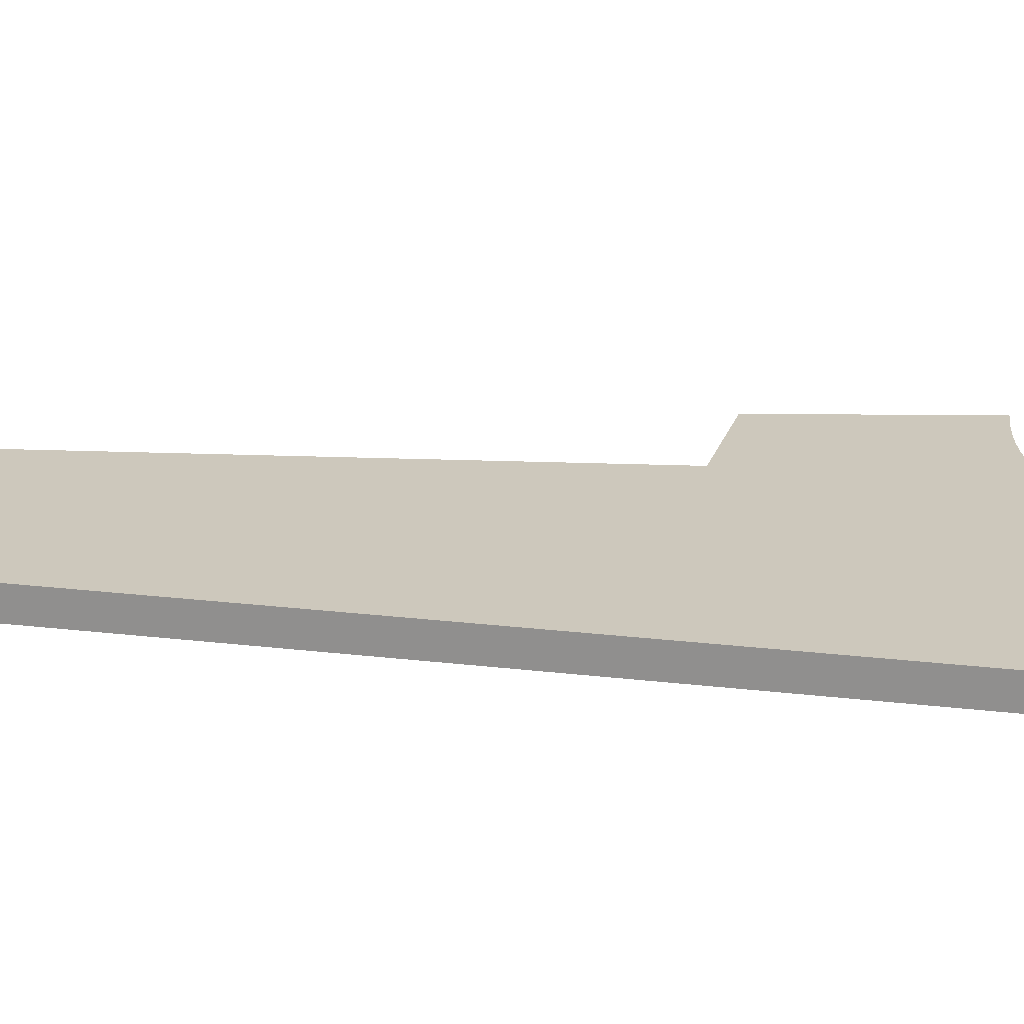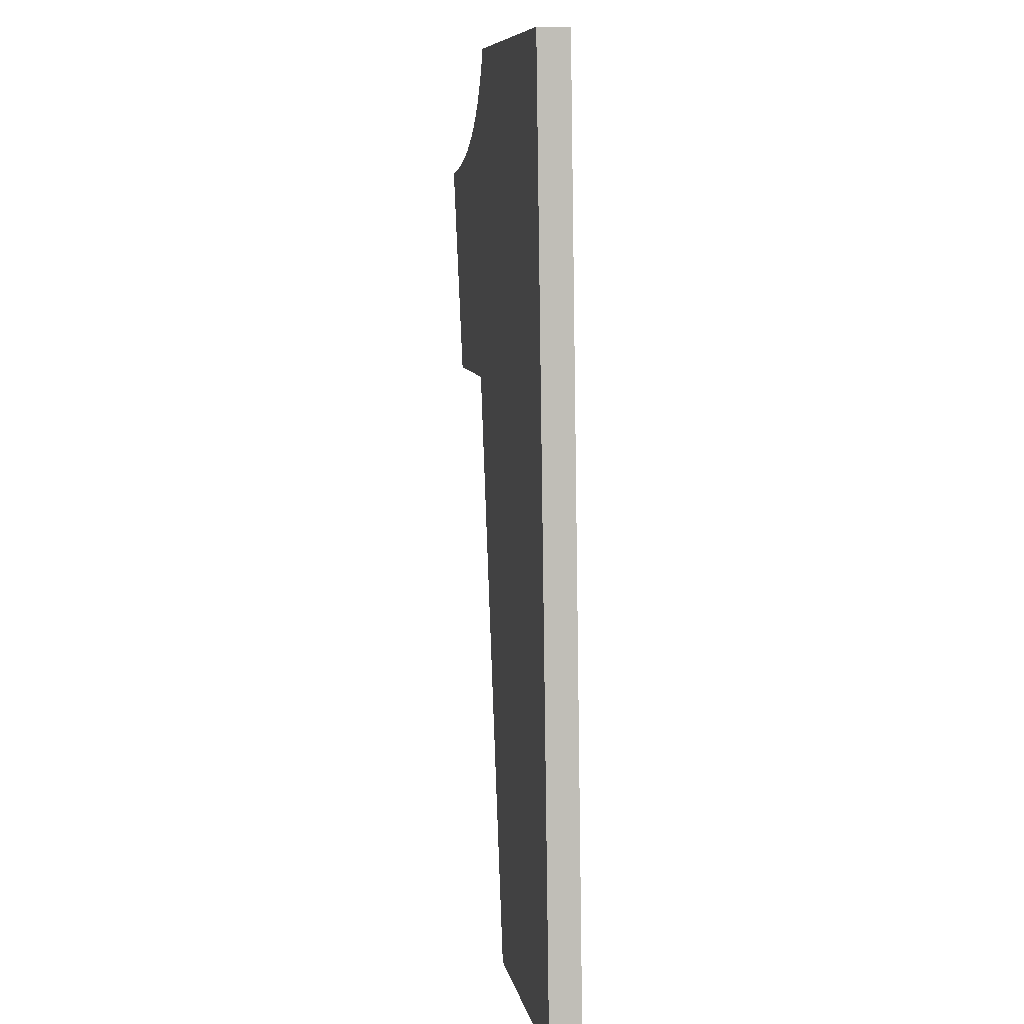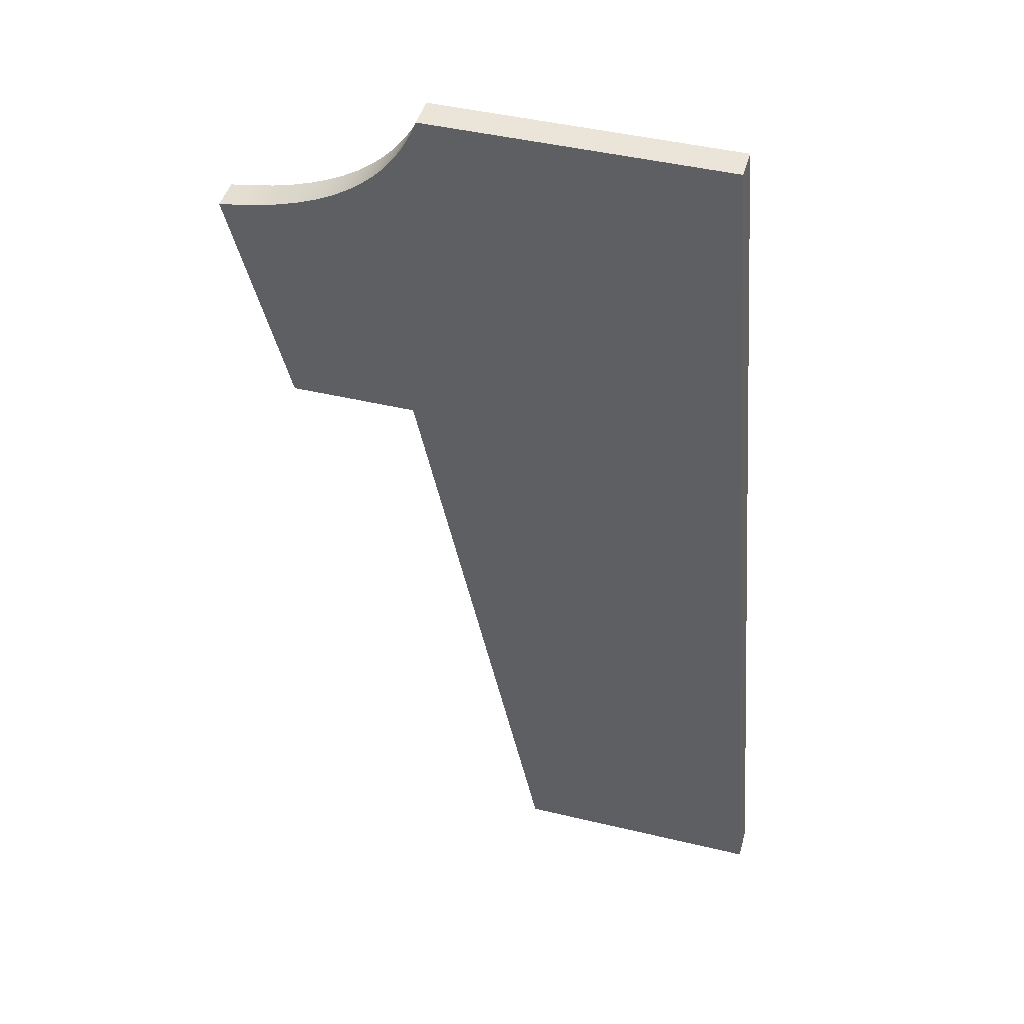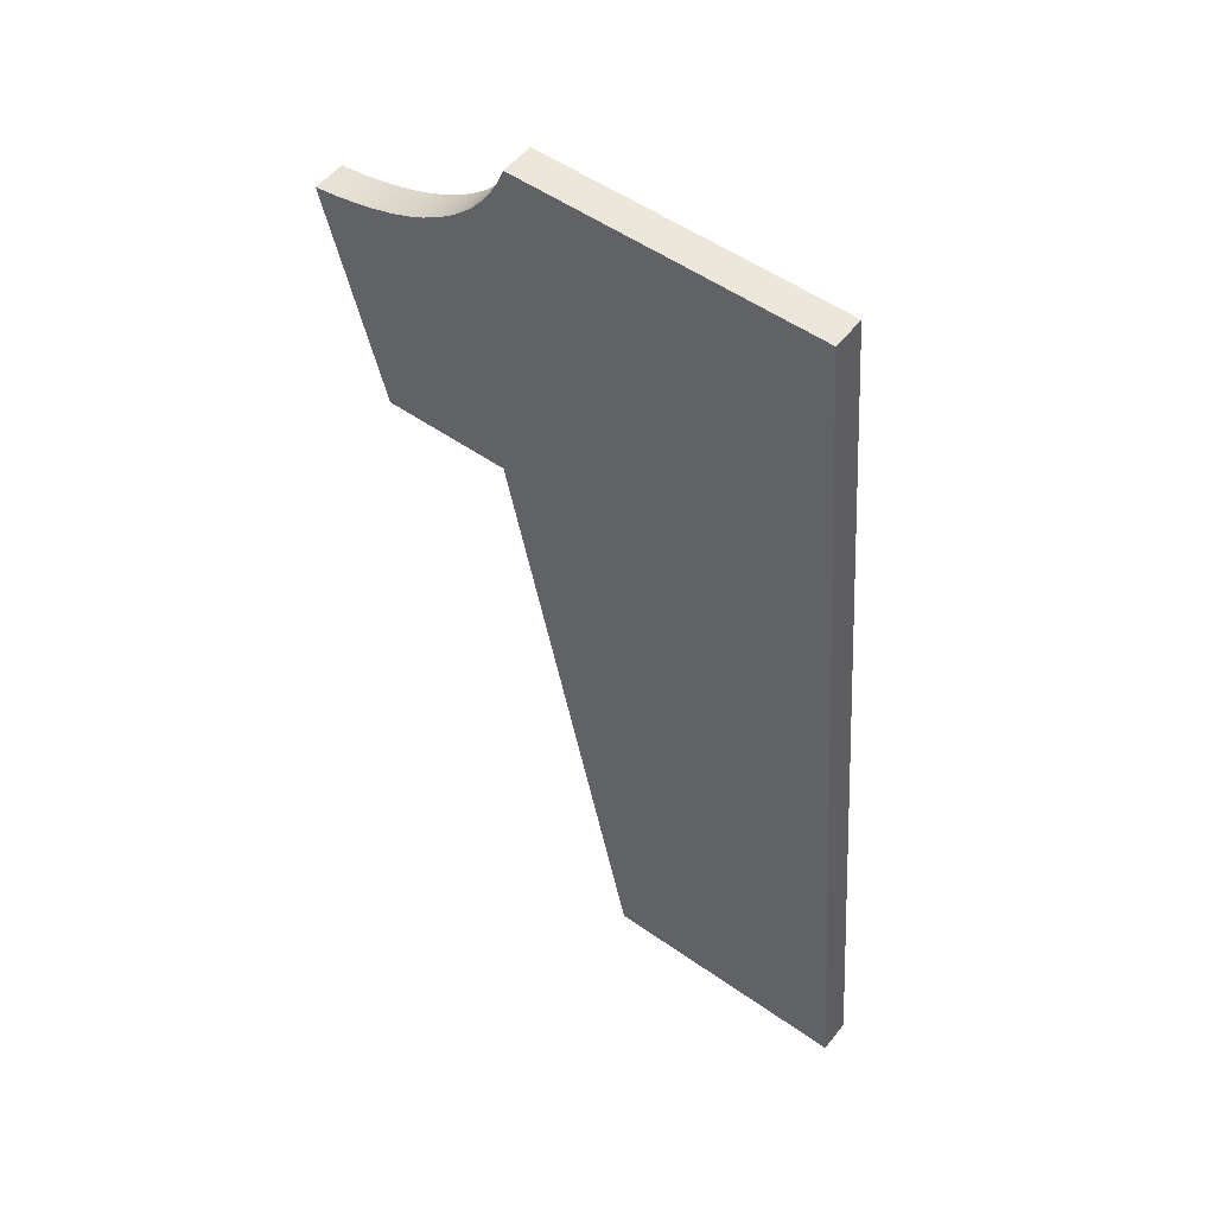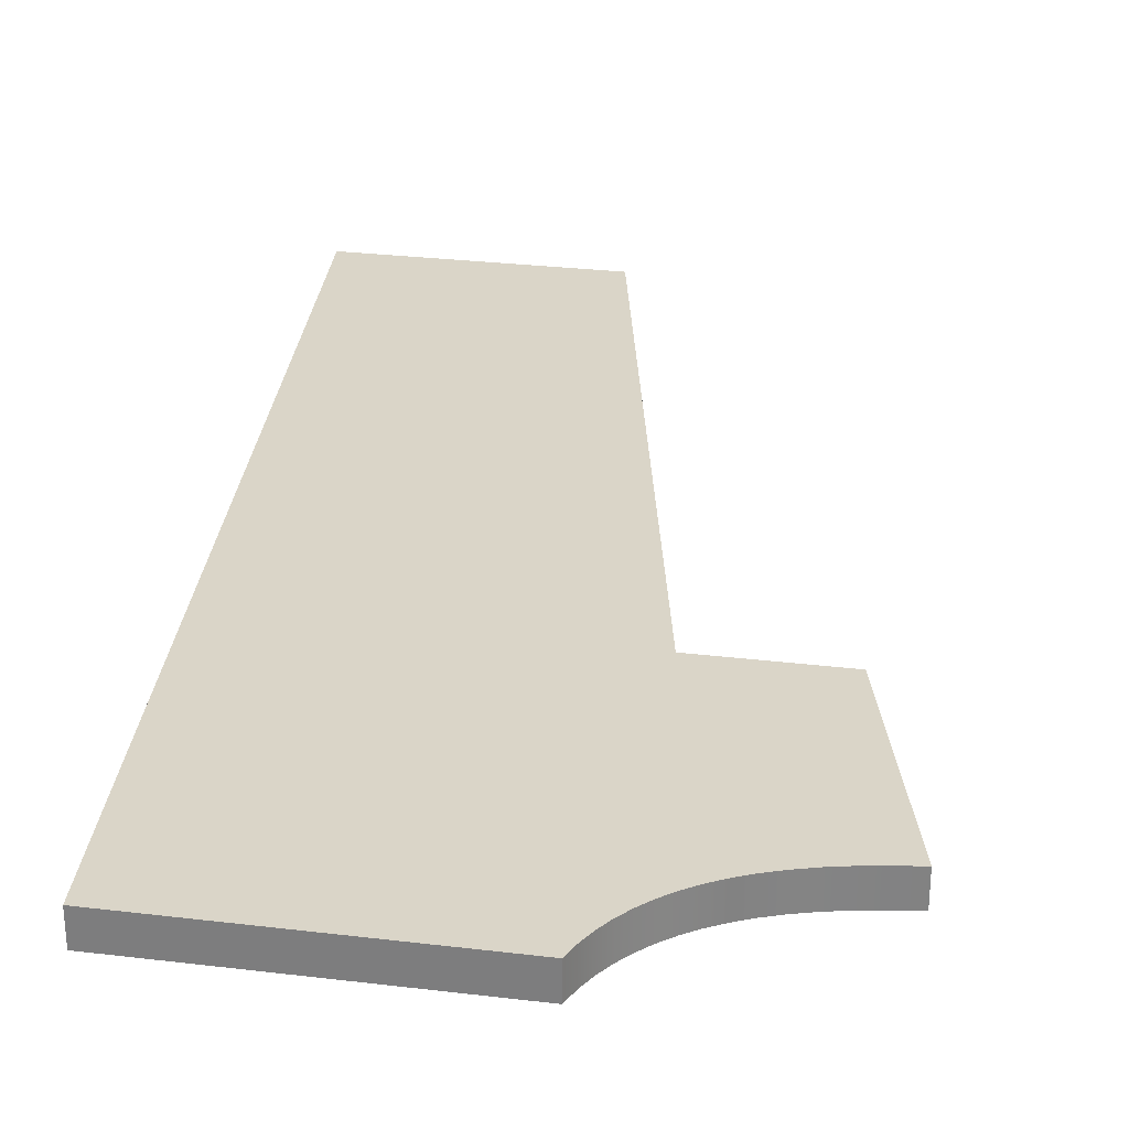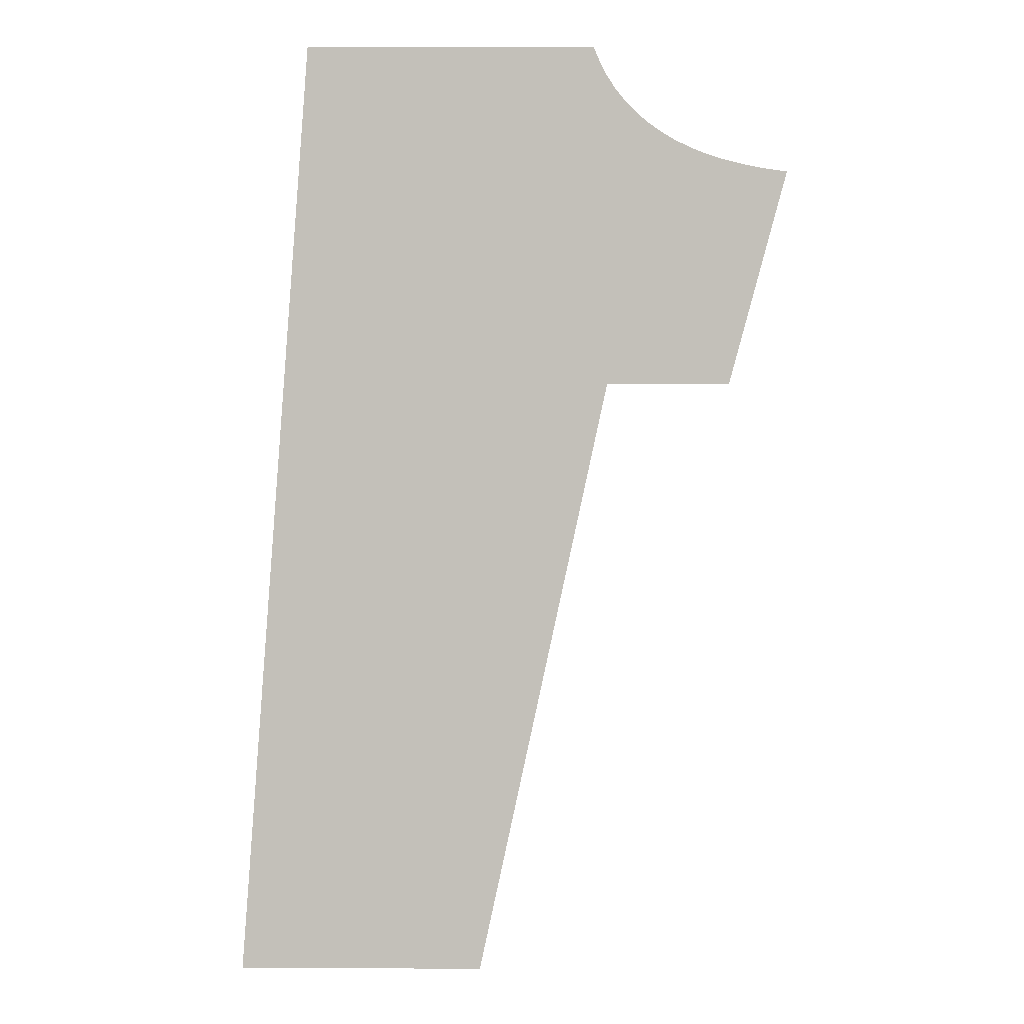
<metadata>
{"format":"obj","ext":"obj","renderer":"f3d","projection":"perspective","resolution":1024,"background":"white","views":[{"elev":22.1,"azim":106.0,"up":"+Z"},{"elev":8.8,"azim":79.6,"up":"+Y"},{"elev":44.9,"azim":15.5,"up":"+Y"},{"elev":52.6,"azim":37.1,"up":"+Y"},{"elev":29.1,"azim":-169.9,"up":"+Z"},{"elev":2.8,"azim":-179.5,"up":"+Y"}]}
</metadata>
<code>
o mesh46/mesh46-geometry#mesh46-geometry
v -0.04609 0.62 -0.01565
v -0.07382 0.9837 -0.02788
v -0.07382 0.9837 -0.01565
v -0.04609 0.62 -0.02788
v -0.1854 0.9837 -0.02788
v -0.1408 0.62 -0.01565
v -0.1909 0.8524 -0.02788
v -0.1854 0.9837 -0.01565
v -0.1877 0.9779 -0.02788
v -0.1909 0.8524 -0.01565
v -0.1408 0.62 -0.02788
v -0.2367 0.9399 -0.02788
v -0.1877 0.9779 -0.01565
v -0.1906 0.9725 -0.02788
v -0.2387 0.8524 -0.01565
v -0.2443 0.938 -0.02788
v -0.2297 0.9421 -0.02788
v -0.1906 0.9725 -0.01565
v -0.1939 0.9675 -0.02788
v -0.2367 0.9399 -0.01565
v -0.2523 0.9365 -0.02788
v -0.2297 0.9421 -0.01565
v -0.2232 0.9447 -0.02788
v -0.1939 0.9675 -0.01565
v -0.1976 0.9628 -0.02788
v -0.2443 0.938 -0.01565
v -0.2387 0.8524 -0.02788
v -0.2609 0.9353 -0.02788
v -0.2232 0.9447 -0.01565
v -0.2171 0.9476 -0.02788
v -0.1976 0.9628 -0.01565
v -0.2018 0.9585 -0.02788
v -0.2523 0.9365 -0.01565
v -0.2171 0.9476 -0.01565
v -0.2116 0.9508 -0.02788
v -0.2018 0.9585 -0.01565
v -0.2065 0.9545 -0.02788
v -0.2609 0.9353 -0.01565
v -0.2116 0.9508 -0.01565
v -0.2065 0.9545 -0.01565
f 1 2 3
f 2 1 4
f 3 2 1
f 4 1 2
f 5 3 2
f 2 3 5
f 3 6 1
f 1 6 3
f 6 4 1
f 1 4 6
f 4 7 2
f 2 7 4
f 3 5 8
f 8 5 3
f 2 9 5
f 5 9 2
f 6 3 10
f 10 3 6
f 4 6 11
f 11 6 4
f 7 4 11
f 11 4 7
f 2 7 12
f 12 7 2
f 5 13 8
f 8 13 5
f 13 3 8
f 8 3 13
f 2 14 9
f 9 14 2
f 13 5 9
f 9 5 13
f 10 3 15
f 15 3 10
f 7 6 10
f 10 6 7
f 6 7 11
f 11 7 6
f 12 7 16
f 16 7 12
f 2 12 17
f 17 12 2
f 18 3 13
f 13 3 18
f 2 19 14
f 14 19 2
f 18 9 14
f 14 9 18
f 9 18 13
f 13 18 9
f 15 3 20
f 20 3 15
f 15 7 10
f 10 7 15
f 16 7 21
f 21 7 16
f 16 20 12
f 12 20 16
f 12 22 17
f 17 22 12
f 2 17 23
f 23 17 2
f 24 3 18
f 18 3 24
f 2 25 19
f 19 25 2
f 24 14 19
f 19 14 24
f 14 24 18
f 18 24 14
f 20 3 22
f 22 3 20
f 15 20 26
f 26 20 15
f 7 15 27
f 27 15 7
f 21 7 28
f 28 7 21
f 21 26 16
f 16 26 21
f 20 16 26
f 26 16 20
f 22 12 20
f 20 12 22
f 29 17 22
f 22 17 29
f 17 29 23
f 23 29 17
f 2 23 30
f 30 23 2
f 31 3 24
f 24 3 31
f 2 32 25
f 25 32 2
f 31 19 25
f 25 19 31
f 19 31 24
f 24 31 19
f 22 3 29
f 29 3 22
f 15 26 33
f 33 26 15
f 15 28 27
f 27 28 15
f 28 7 27
f 27 7 28
f 28 33 21
f 21 33 28
f 26 21 33
f 33 21 26
f 34 23 29
f 29 23 34
f 23 34 30
f 30 34 23
f 2 30 35
f 35 30 2
f 36 3 31
f 31 3 36
f 2 37 32
f 32 37 2
f 36 25 32
f 32 25 36
f 25 36 31
f 31 36 25
f 29 3 34
f 34 3 29
f 15 33 38
f 38 33 15
f 28 15 38
f 38 15 28
f 33 28 38
f 38 28 33
f 39 30 34
f 34 30 39
f 30 39 35
f 35 39 30
f 2 35 37
f 37 35 2
f 40 3 36
f 36 3 40
f 37 36 32
f 32 36 37
f 34 3 39
f 39 3 34
f 40 35 39
f 39 35 40
f 35 40 37
f 37 40 35
f 39 3 40
f 40 3 39
f 36 37 40
f 40 37 36

</code>
